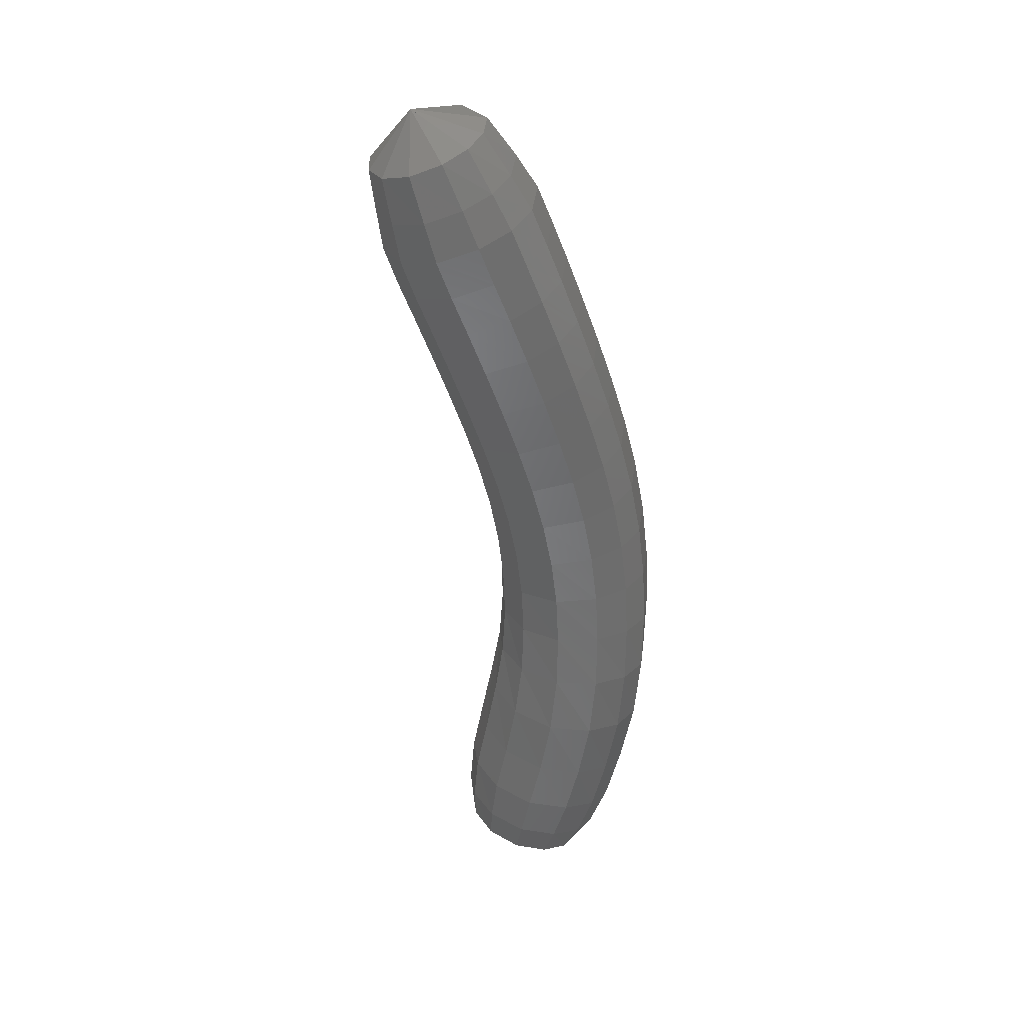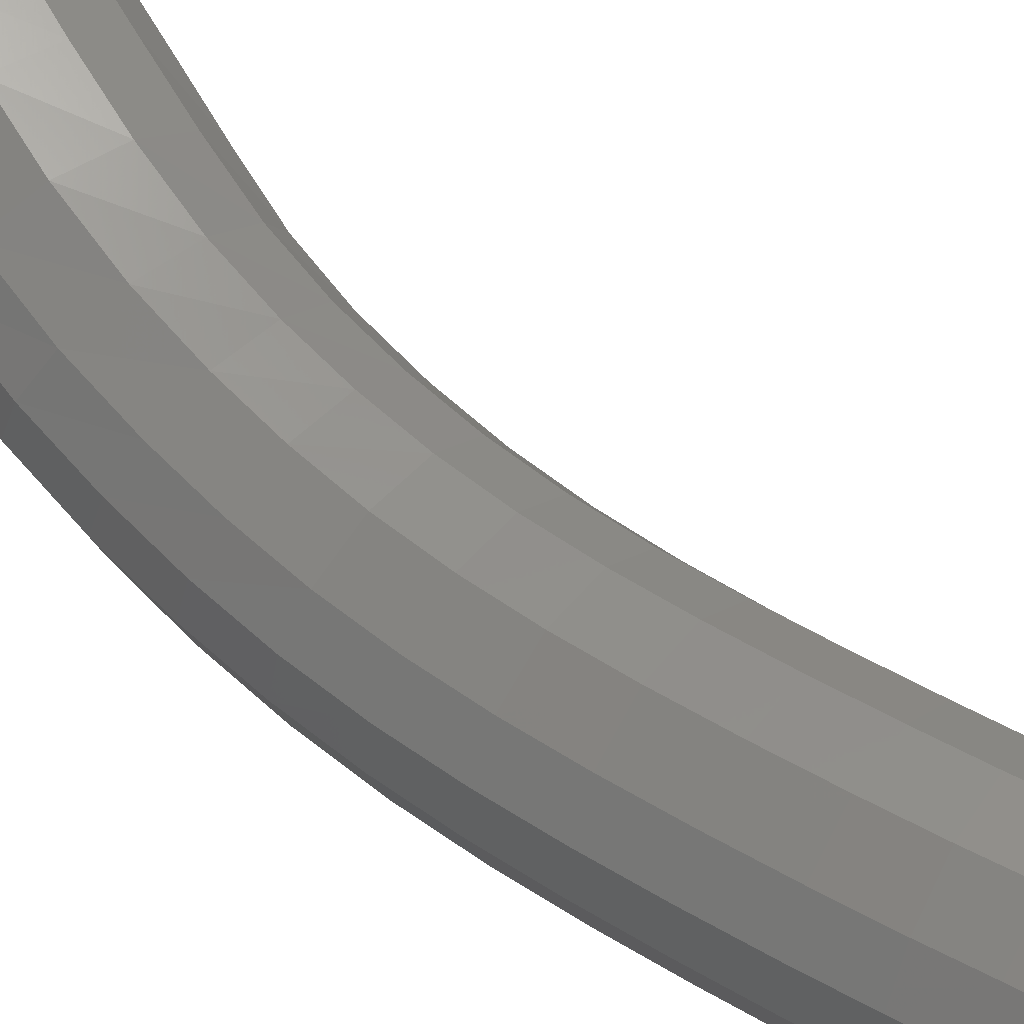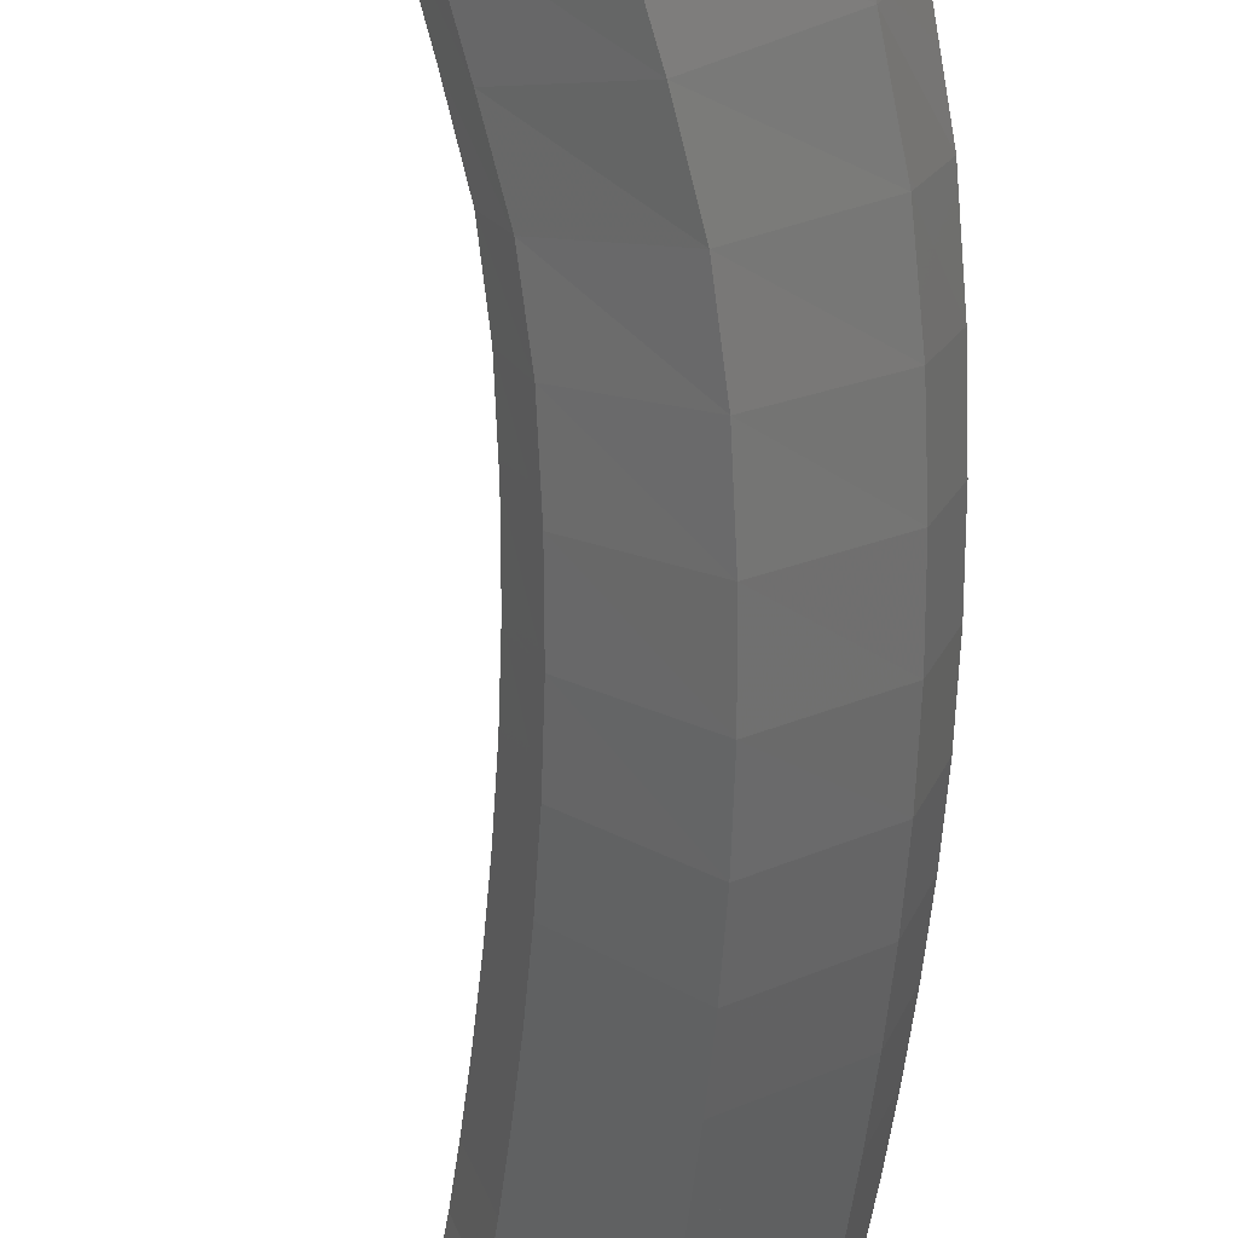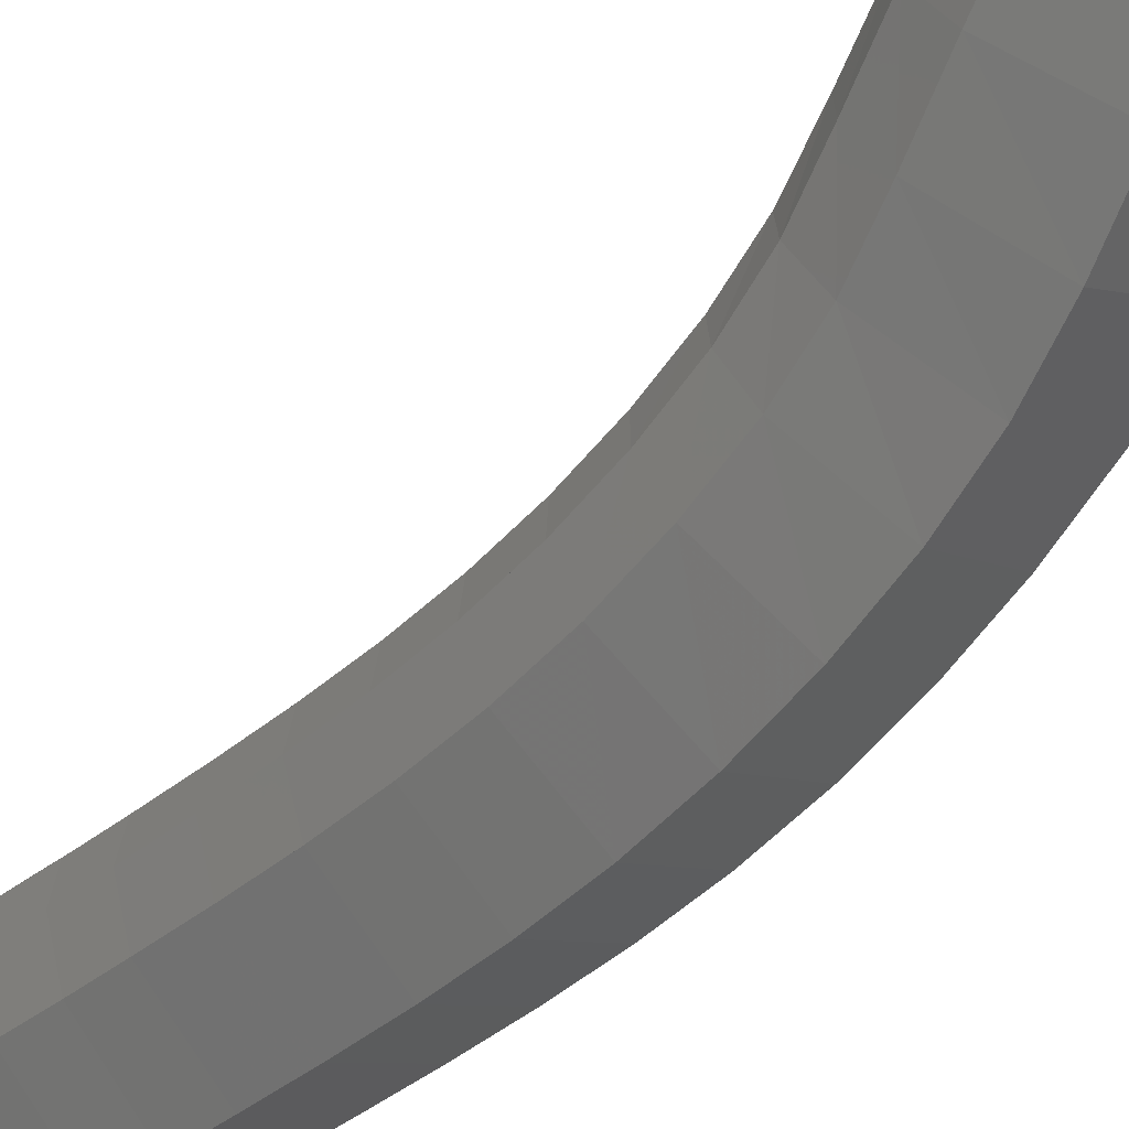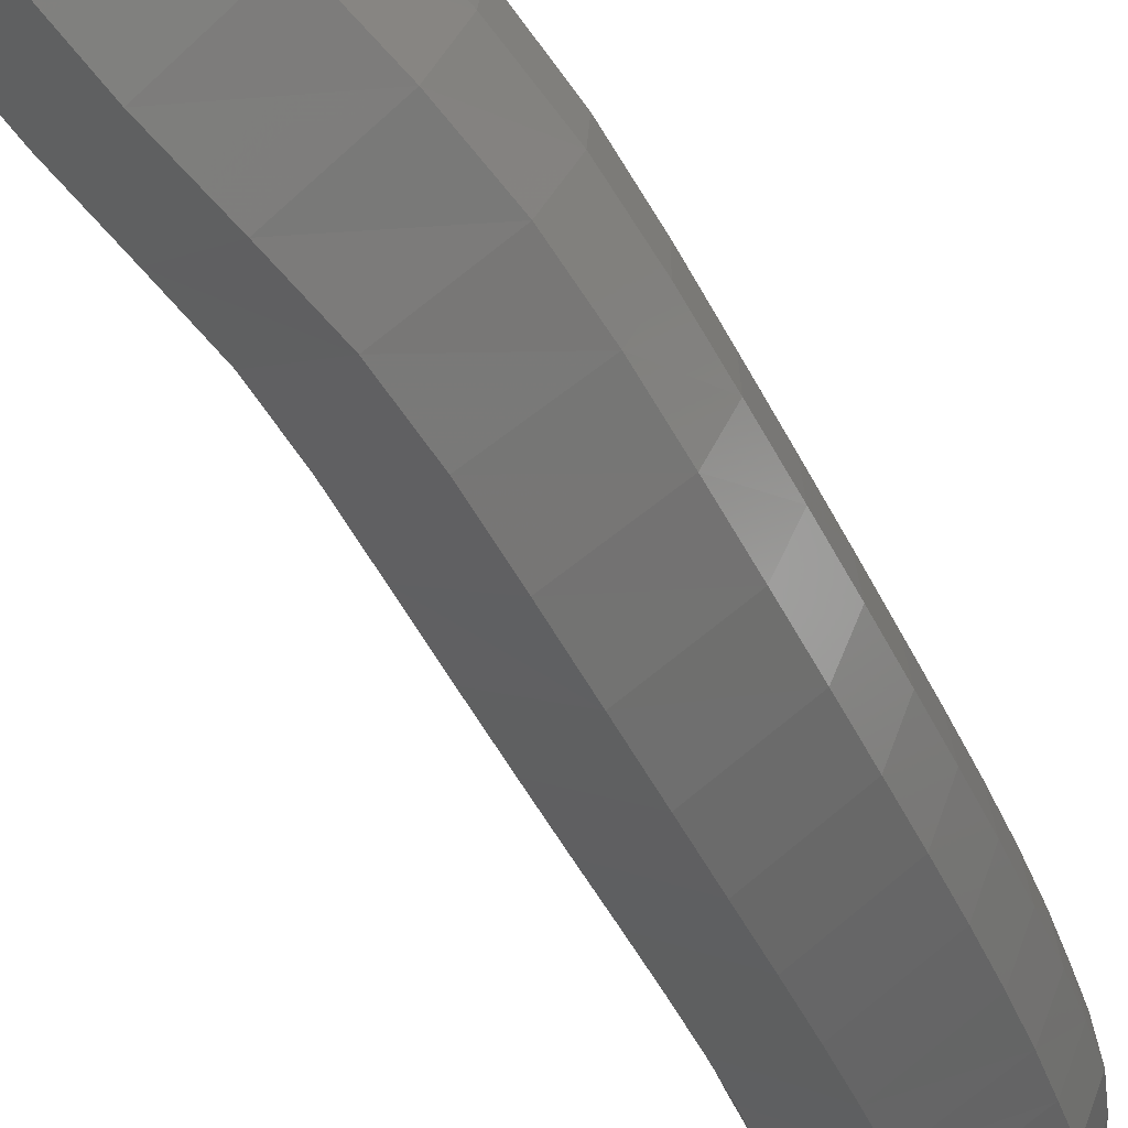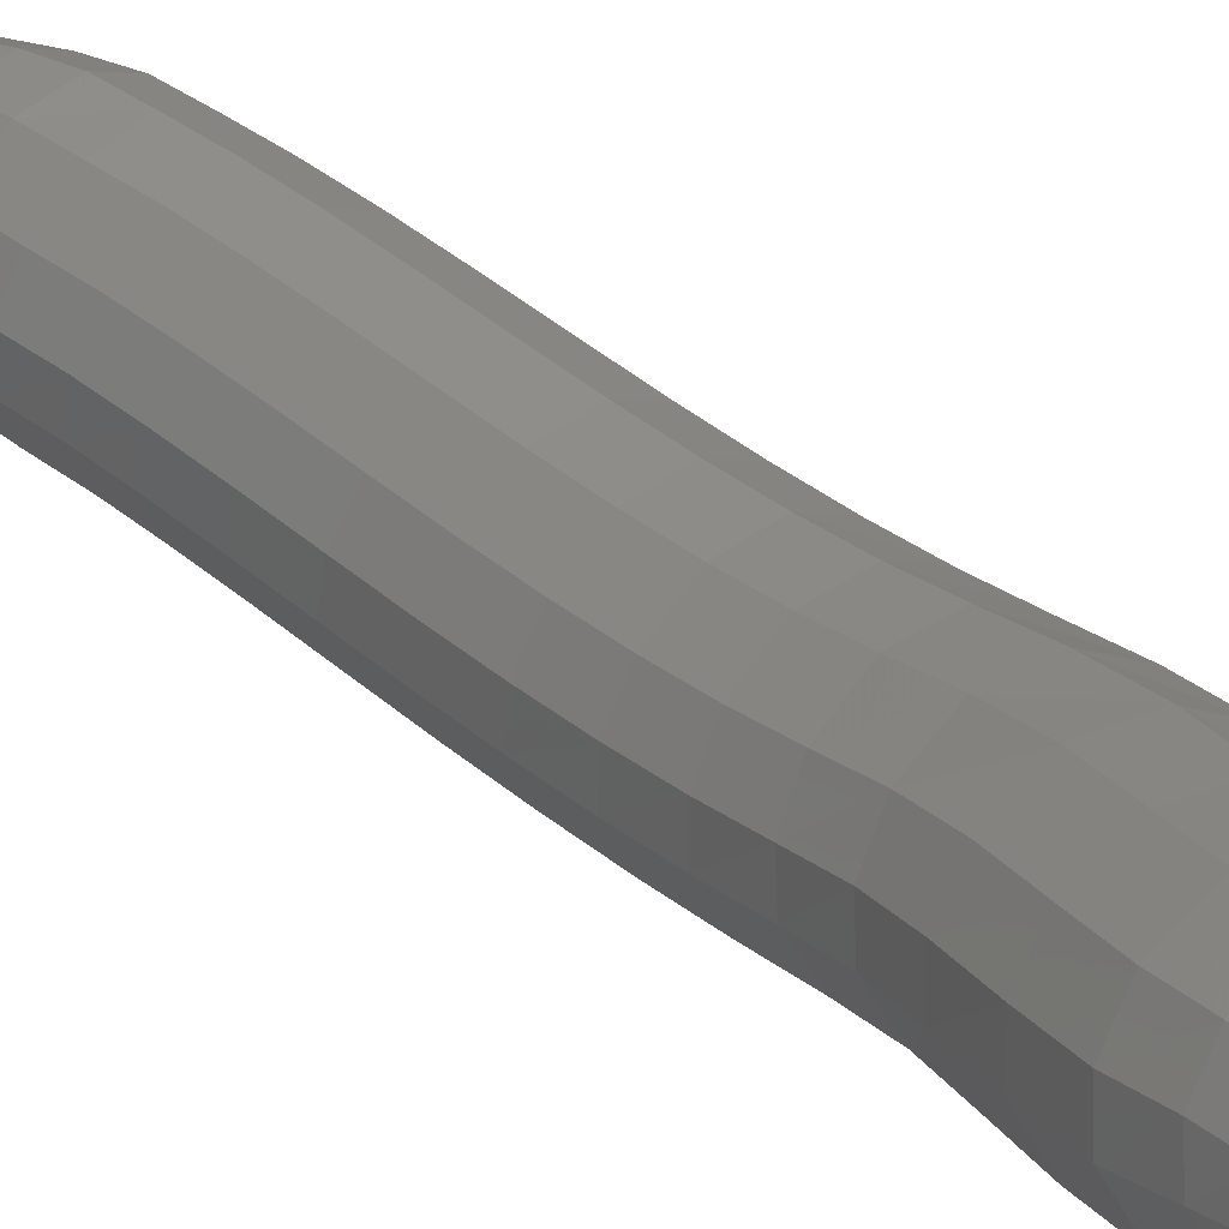
<metadata>
{"format":"stl","ext":"stl","renderer":"f3d","projection":"perspective","resolution":1024,"background":"white","views":[{"elev":47.3,"azim":-150.9,"up":"+Z"},{"elev":50.9,"azim":-35.9,"up":"+Y"},{"elev":-53.1,"azim":-167.7,"up":"+Y"},{"elev":-48.4,"azim":152.5,"up":"+Y"},{"elev":-42.6,"azim":-140.7,"up":"+Y"},{"elev":41.0,"azim":151.6,"up":"+Y"}]}
</metadata>
<code>
# stl→obj: 212 verts, 440 faces
v 51.9 -8.356 333.8
v 51.64 -9.492 333.3
v 50.88 -8.997 333.6
v 51.35 -9.731 332.6
v 50.42 -9.099 333
v 51.13 -9.914 332
v 50.08 -9.21 332.4
v 50.89 -9.97 331.4
v 49.83 -9.257 331.8
v 50.63 -10.01 330.7
v 49.57 -9.296 331.1
v 50.38 -10.06 330
v 49.29 -9.351 330.3
v 50.09 -10.12 329.2
v 49 -9.416 329.5
v 49.81 -10.18 328.3
v 48.71 -9.478 328.6
v 49.53 -10.22 327.4
v 48.43 -9.517 327.7
v 49.26 -10.22 326.4
v 48.17 -9.511 326.7
v 49.01 -10.14 325.4
v 47.92 -9.441 325.7
v 48.79 -9.985 324.4
v 47.7 -9.292 324.7
v 48.63 -9.755 323.4
v 47.53 -9.071 323.7
v 48.54 -9.495 322.4
v 47.41 -8.808 322.7
v 48.58 -9.237 321.4
v 47.39 -8.534 321.6
v 48.66 -8.899 320.4
v 47.48 -8.207 320.5
v 48.73 -8.49 319.4
v 47.57 -7.828 319.6
v 48.78 -8.032 318.6
v 47.72 -7.438 318.8
v 48.86 -7.678 318.2
v 47.97 -7.202 318.3
v 48.88 -6.564 318.4
v 50.68 -8.515 333.7
v 50.19 -8.509 333.1
v 49.83 -8.553 332.5
v 49.57 -8.591 331.9
v 49.31 -8.632 331.2
v 49.02 -8.688 330.4
v 48.72 -8.753 329.5
v 48.44 -8.815 328.6
v 48.16 -8.853 327.7
v 47.91 -8.848 326.8
v 47.67 -8.781 325.9
v 47.46 -8.64 324.9
v 47.29 -8.427 324
v 47.15 -8.161 322.9
v 47.11 -7.873 321.8
v 47.18 -7.555 320.7
v 47.27 -7.205 319.8
v 47.45 -6.879 319.1
v 47.72 -6.733 318.5
v 50.71 -8.084 333.6
v 50.24 -8.013 333
v 49.89 -8.003 332.4
v 49.64 -8.033 331.8
v 49.37 -8.073 331.1
v 49.07 -8.129 330.3
v 48.78 -8.194 329.5
v 48.5 -8.256 328.6
v 48.23 -8.293 327.7
v 47.98 -8.289 326.8
v 47.75 -8.224 325.9
v 47.55 -8.09 325
v 47.38 -7.884 324.1
v 47.24 -7.616 323.1
v 47.18 -7.316 322
v 47.24 -7.005 320.9
v 47.34 -6.679 320
v 47.5 -6.407 319.3
v 47.74 -6.313 318.7
v 50.94 -7.686 333.5
v 50.52 -7.57 332.9
v 50.2 -7.51 332.3
v 49.95 -7.533 331.6
v 49.68 -7.571 331
v 49.39 -7.627 330.2
v 49.1 -7.692 329.3
v 48.82 -7.753 328.4
v 48.56 -7.79 327.6
v 48.32 -7.786 326.7
v 48.1 -7.724 325.9
v 47.91 -7.596 325
v 47.74 -7.396 324.2
v 47.6 -7.126 323.2
v 47.54 -6.814 322.1
v 47.59 -6.511 321.1
v 47.67 -6.207 320.2
v 47.81 -5.982 319.5
v 47.99 -5.923 318.8
v 51.37 -7.405 333.3
v 51.03 -7.241 332.6
v 50.77 -7.145 332
v 50.52 -7.162 331.4
v 50.25 -7.198 330.7
v 49.97 -7.251 329.9
v 49.68 -7.316 329.1
v 49.4 -7.377 328.2
v 49.15 -7.414 327.4
v 48.92 -7.41 326.6
v 48.71 -7.35 325.8
v 48.53 -7.226 325
v 48.37 -7.031 324.1
v 48.24 -6.759 323.3
v 48.18 -6.44 322.3
v 48.22 -6.142 321.3
v 48.29 -5.854 320.4
v 48.37 -5.665 319.7
v 48.47 -5.646 319
v 51.88 -7.409 333.1
v 51.63 -7.246 332.4
v 51.45 -7.152 331.8
v 51.2 -7.169 331.1
v 50.93 -7.202 330.4
v 50.66 -7.252 329.7
v 50.38 -7.316 328.9
v 50.11 -7.377 328
v 49.86 -7.414 327.2
v 49.63 -7.41 326.4
v 49.43 -7.35 325.6
v 49.25 -7.226 324.8
v 49.1 -7.031 324
v 48.98 -6.759 323.2
v 48.94 -6.44 322.3
v 48.98 -6.142 321.3
v 49.04 -5.854 320.5
v 49.05 -5.665 319.7
v 49.06 -5.646 319.1
v 52.32 -7.697 332.9
v 52.15 -7.585 332.2
v 52.02 -7.528 331.6
v 51.78 -7.55 330.9
v 51.51 -7.581 330.2
v 51.26 -7.628 329.5
v 50.98 -7.692 328.7
v 50.71 -7.753 327.8
v 50.46 -7.79 327
v 50.23 -7.786 326.2
v 50.02 -7.724 325.4
v 49.85 -7.596 324.6
v 49.7 -7.396 323.8
v 49.6 -7.126 323
v 49.59 -6.814 322.2
v 49.63 -6.512 321.2
v 49.67 -6.207 320.4
v 49.63 -5.982 319.6
v 49.57 -5.923 319
v 52.55 -8.099 332.8
v 52.43 -8.033 332.1
v 52.34 -8.027 331.5
v 52.1 -8.055 330.8
v 51.84 -8.086 330.1
v 51.6 -8.131 329.4
v 51.32 -8.195 328.6
v 51.05 -8.256 327.8
v 50.79 -8.294 326.9
v 50.79 -8.293 326.9
v 50.56 -8.289 326.1
v 50.35 -8.224 325.3
v 50.17 -8.09 324.5
v 50.02 -7.884 323.7
v 49.94 -7.616 322.9
v 49.95 -7.316 322
v 50 -7.006 321.1
v 50.03 -6.679 320.2
v 49.96 -6.407 319.4
v 49.85 -6.313 318.9
v 52.59 -8.53 332.8
v 52.5 -8.53 332.1
v 52.41 -8.579 331.5
v 52.18 -8.615 330.8
v 51.91 -8.645 330.1
v 51.68 -8.69 329.4
v 51.4 -8.753 328.6
v 51.13 -8.815 327.8
v 50.87 -8.853 326.9
v 50.63 -8.848 326.1
v 50.41 -8.781 325.2
v 50.22 -8.64 324.3
v 50.08 -8.427 323.5
v 50 -8.161 322.7
v 50.03 -7.873 321.9
v 50.09 -7.555 320.9
v 50.12 -7.205 320
v 50.04 -6.879 319.2
v 49.91 -6.733 318.7
v 52.4 -9.009 332.9
v 52.28 -9.116 332.2
v 52.17 -9.23 331.6
v 51.93 -9.276 330.9
v 51.67 -9.307 330.2
v 51.43 -9.353 329.6
v 51.16 -9.416 328.8
v 50.88 -9.478 327.9
v 50.61 -9.517 327
v 50.36 -9.511 326.1
v 50.13 -9.441 325.2
v 49.93 -9.292 324.3
v 49.78 -9.071 323.4
v 49.71 -8.808 322.5
v 49.75 -8.534 321.7
v 49.82 -8.207 320.7
v 49.86 -7.828 319.7
v 49.8 -7.438 319
v 49.71 -7.202 318.5
f 1 1 2
f 2 1 3
f 2 3 4
f 4 3 5
f 4 5 6
f 6 5 7
f 6 7 8
f 8 7 9
f 8 9 10
f 10 9 11
f 10 11 12
f 12 11 13
f 12 13 14
f 14 13 15
f 14 15 16
f 16 15 17
f 16 17 18
f 18 17 19
f 18 19 20
f 20 19 21
f 20 21 22
f 22 21 23
f 22 23 24
f 24 23 25
f 24 25 26
f 26 25 27
f 26 27 28
f 28 27 29
f 28 29 30
f 30 29 31
f 30 31 32
f 32 31 33
f 32 33 34
f 34 33 35
f 34 35 36
f 36 35 37
f 36 37 38
f 38 37 39
f 38 39 40
f 40 39 40
f 1 1 3
f 3 1 41
f 3 41 5
f 5 41 42
f 5 42 7
f 7 42 43
f 7 43 9
f 9 43 44
f 9 44 11
f 11 44 45
f 11 45 13
f 13 45 46
f 13 46 15
f 15 46 47
f 15 47 17
f 17 47 48
f 17 48 19
f 19 48 49
f 19 49 21
f 21 49 50
f 21 50 23
f 23 50 51
f 23 51 25
f 25 51 52
f 25 52 27
f 27 52 53
f 27 53 29
f 29 53 54
f 29 54 31
f 31 54 55
f 31 55 33
f 33 55 56
f 33 56 35
f 35 56 57
f 35 57 37
f 37 57 58
f 37 58 39
f 39 58 59
f 39 59 40
f 40 59 40
f 1 1 41
f 41 1 60
f 41 60 42
f 42 60 61
f 42 61 43
f 43 61 62
f 43 62 44
f 44 62 63
f 44 63 45
f 45 63 64
f 45 64 46
f 46 64 65
f 46 65 47
f 47 65 66
f 47 66 48
f 48 66 67
f 48 67 49
f 49 67 68
f 49 68 50
f 50 68 69
f 50 69 51
f 51 69 70
f 51 70 52
f 52 70 71
f 52 71 53
f 53 71 72
f 53 72 54
f 54 72 73
f 54 73 55
f 55 73 74
f 55 74 56
f 56 74 75
f 56 75 57
f 57 75 76
f 57 76 58
f 58 76 77
f 58 77 59
f 59 77 78
f 59 78 40
f 40 78 40
f 1 1 60
f 60 1 79
f 60 79 61
f 61 79 80
f 61 80 62
f 62 80 81
f 62 81 63
f 63 81 82
f 63 82 64
f 64 82 83
f 64 83 65
f 65 83 84
f 65 84 66
f 66 84 85
f 66 85 67
f 67 85 86
f 67 86 68
f 68 86 87
f 68 87 69
f 69 87 88
f 69 88 70
f 70 88 89
f 70 89 71
f 71 89 90
f 71 90 72
f 72 90 91
f 72 91 73
f 73 91 92
f 73 92 74
f 74 92 93
f 74 93 75
f 75 93 94
f 75 94 76
f 76 94 95
f 76 95 77
f 77 95 96
f 77 96 78
f 78 96 97
f 78 97 40
f 40 97 40
f 1 1 79
f 79 1 98
f 79 98 80
f 80 98 99
f 80 99 81
f 81 99 100
f 81 100 82
f 82 100 101
f 82 101 83
f 83 101 102
f 83 102 84
f 84 102 103
f 84 103 85
f 85 103 104
f 85 104 86
f 86 104 105
f 86 105 87
f 87 105 106
f 87 106 88
f 88 106 107
f 88 107 89
f 89 107 108
f 89 108 90
f 90 108 109
f 90 109 91
f 91 109 110
f 91 110 92
f 92 110 111
f 92 111 93
f 93 111 112
f 93 112 94
f 94 112 113
f 94 113 95
f 95 113 114
f 95 114 96
f 96 114 115
f 96 115 97
f 97 115 116
f 97 116 40
f 40 116 40
f 1 1 98
f 98 1 117
f 98 117 99
f 99 117 118
f 99 118 100
f 100 118 119
f 100 119 101
f 101 119 120
f 101 120 102
f 102 120 121
f 102 121 103
f 103 121 122
f 103 122 104
f 104 122 123
f 104 123 105
f 105 123 124
f 105 124 106
f 106 124 125
f 106 125 107
f 107 125 126
f 107 126 108
f 108 126 127
f 108 127 109
f 109 127 128
f 109 128 110
f 110 128 129
f 110 129 111
f 111 129 130
f 111 130 112
f 112 130 131
f 112 131 113
f 113 131 132
f 113 132 114
f 114 132 133
f 114 133 115
f 115 133 134
f 115 134 116
f 116 134 135
f 116 135 40
f 40 135 40
f 1 1 117
f 117 1 136
f 117 136 118
f 118 136 137
f 118 137 119
f 119 137 138
f 119 138 120
f 120 138 139
f 120 139 121
f 121 139 140
f 121 140 122
f 122 140 141
f 122 141 123
f 123 141 142
f 123 142 124
f 124 142 143
f 124 143 125
f 125 143 144
f 125 144 126
f 126 144 145
f 126 145 127
f 127 145 146
f 127 146 128
f 128 146 147
f 128 147 129
f 129 147 148
f 129 148 130
f 130 148 149
f 130 149 131
f 131 149 150
f 131 150 132
f 132 150 151
f 132 151 133
f 133 151 152
f 133 152 134
f 134 152 153
f 134 153 135
f 135 153 154
f 135 154 40
f 40 154 40
f 1 1 136
f 136 1 155
f 136 155 137
f 137 155 156
f 137 156 138
f 138 156 157
f 138 157 139
f 139 157 158
f 139 158 140
f 140 158 159
f 140 159 141
f 141 159 160
f 141 160 142
f 142 160 161
f 142 161 143
f 143 161 162
f 143 162 144
f 144 162 163
f 144 164 145
f 145 164 165
f 145 165 146
f 146 165 166
f 146 166 147
f 147 166 167
f 147 167 148
f 148 167 168
f 148 168 149
f 149 168 169
f 149 169 150
f 150 169 170
f 150 170 151
f 151 170 171
f 151 171 152
f 152 171 172
f 152 172 153
f 153 172 173
f 153 173 154
f 154 173 174
f 154 174 40
f 40 174 40
f 1 1 155
f 155 1 175
f 155 175 156
f 156 175 176
f 156 176 157
f 157 176 177
f 157 177 158
f 158 177 178
f 158 178 159
f 159 178 179
f 159 179 160
f 160 179 180
f 160 180 161
f 161 180 181
f 161 181 162
f 162 181 182
f 162 182 163
f 163 182 183
f 164 183 165
f 165 183 184
f 165 184 166
f 166 184 185
f 166 185 167
f 167 185 186
f 167 186 168
f 168 186 187
f 168 187 169
f 169 187 188
f 169 188 170
f 170 188 189
f 170 189 171
f 171 189 190
f 171 190 172
f 172 190 191
f 172 191 173
f 173 191 192
f 173 192 174
f 174 192 193
f 174 193 40
f 40 193 40
f 1 1 175
f 175 1 194
f 175 194 176
f 176 194 195
f 176 195 177
f 177 195 196
f 177 196 178
f 178 196 197
f 178 197 179
f 179 197 198
f 179 198 180
f 180 198 199
f 180 199 181
f 181 199 200
f 181 200 182
f 182 200 201
f 182 201 183
f 183 201 202
f 183 202 184
f 184 202 203
f 184 203 185
f 185 203 204
f 185 204 186
f 186 204 205
f 186 205 187
f 187 205 206
f 187 206 188
f 188 206 207
f 188 207 189
f 189 207 208
f 189 208 190
f 190 208 209
f 190 209 191
f 191 209 210
f 191 210 192
f 192 210 211
f 192 211 193
f 193 211 212
f 193 212 40
f 40 212 40
f 1 1 194
f 194 1 2
f 194 2 195
f 195 2 4
f 195 4 196
f 196 4 6
f 196 6 197
f 197 6 8
f 197 8 198
f 198 8 10
f 198 10 199
f 199 10 12
f 199 12 200
f 200 12 14
f 200 14 201
f 201 14 16
f 201 16 202
f 202 16 18
f 202 18 203
f 203 18 20
f 203 20 204
f 204 20 22
f 204 22 205
f 205 22 24
f 205 24 206
f 206 24 26
f 206 26 207
f 207 26 28
f 207 28 208
f 208 28 30
f 208 30 209
f 209 30 32
f 209 32 210
f 210 32 34
f 210 34 211
f 211 34 36
f 211 36 212
f 212 36 38
f 212 38 40
f 40 38 40

</code>
